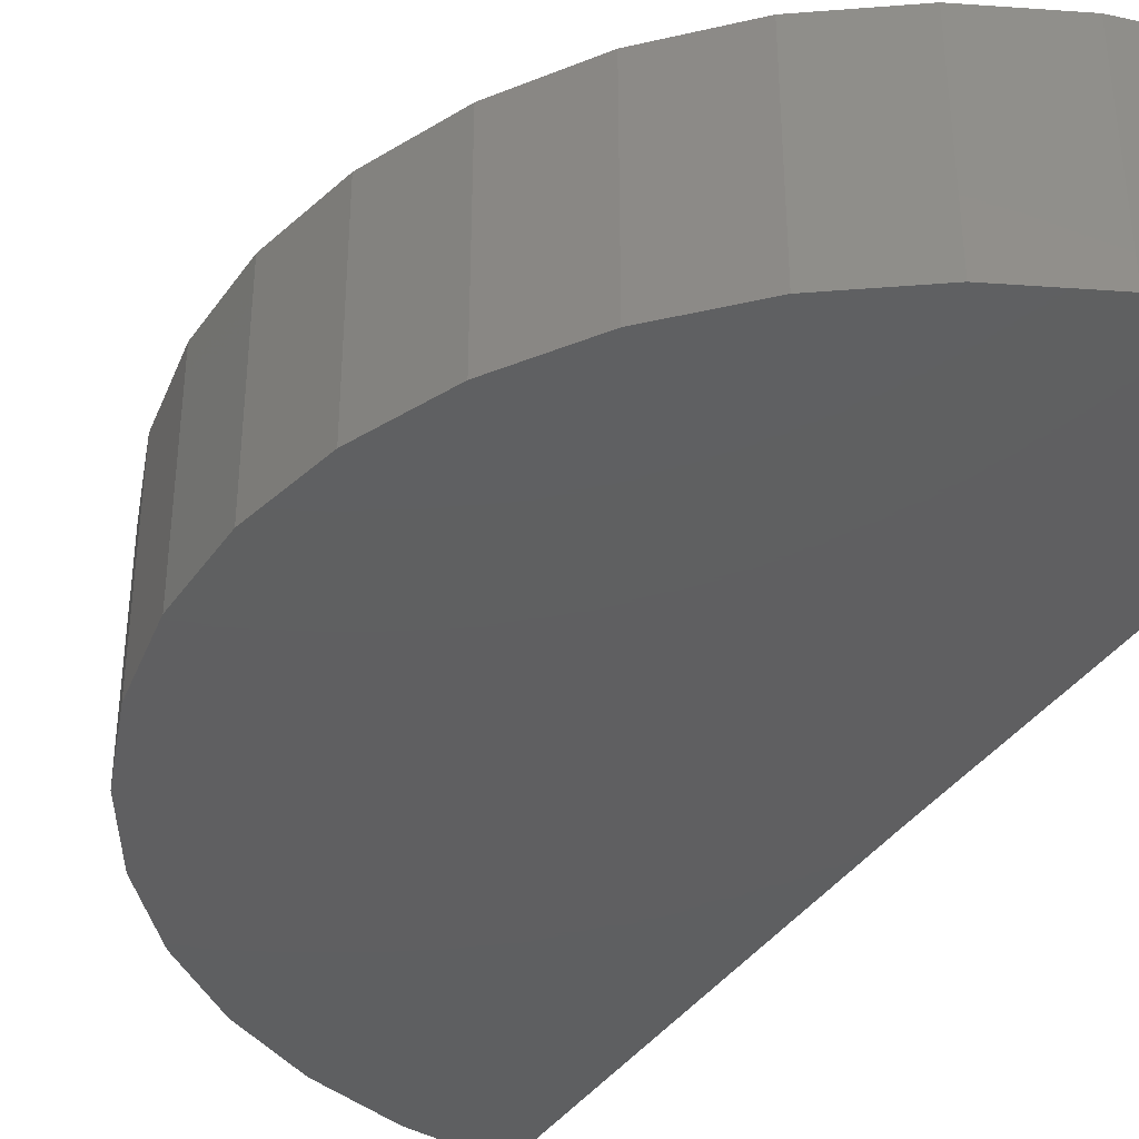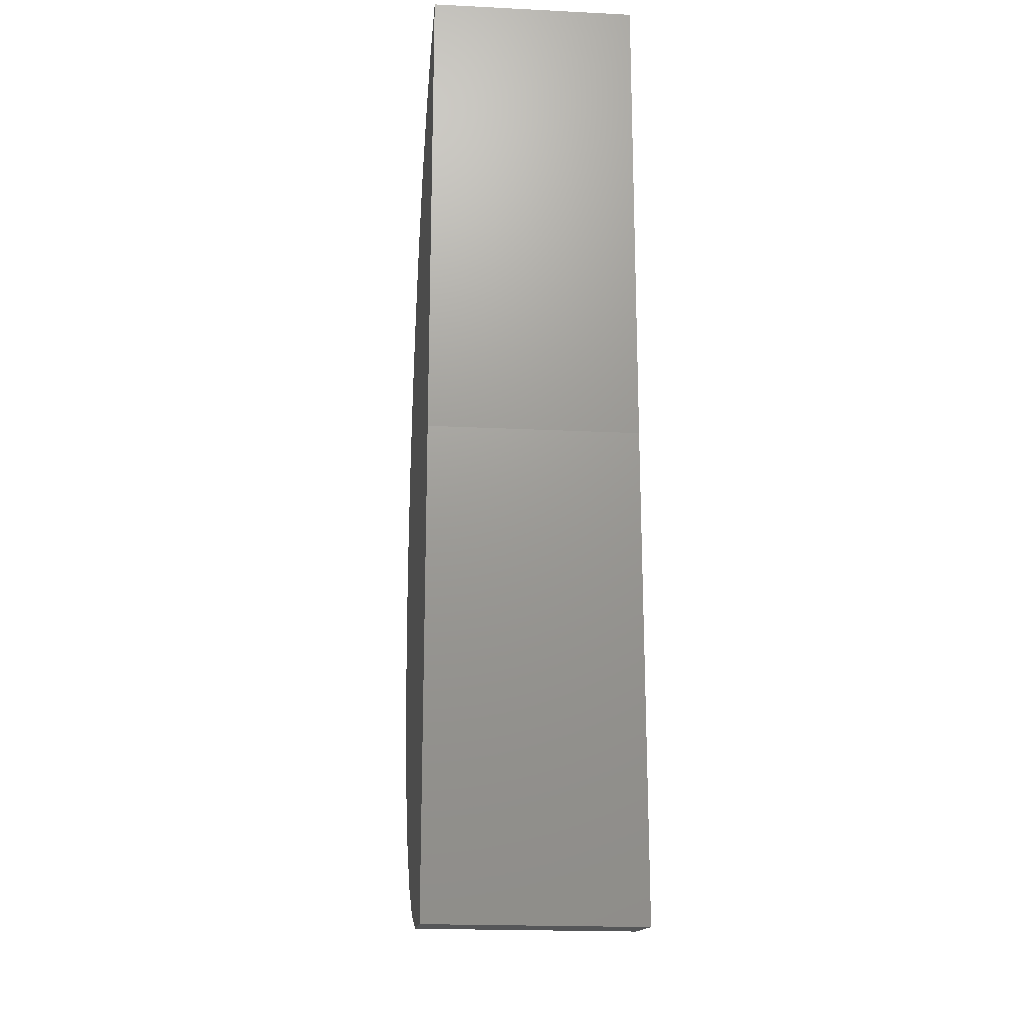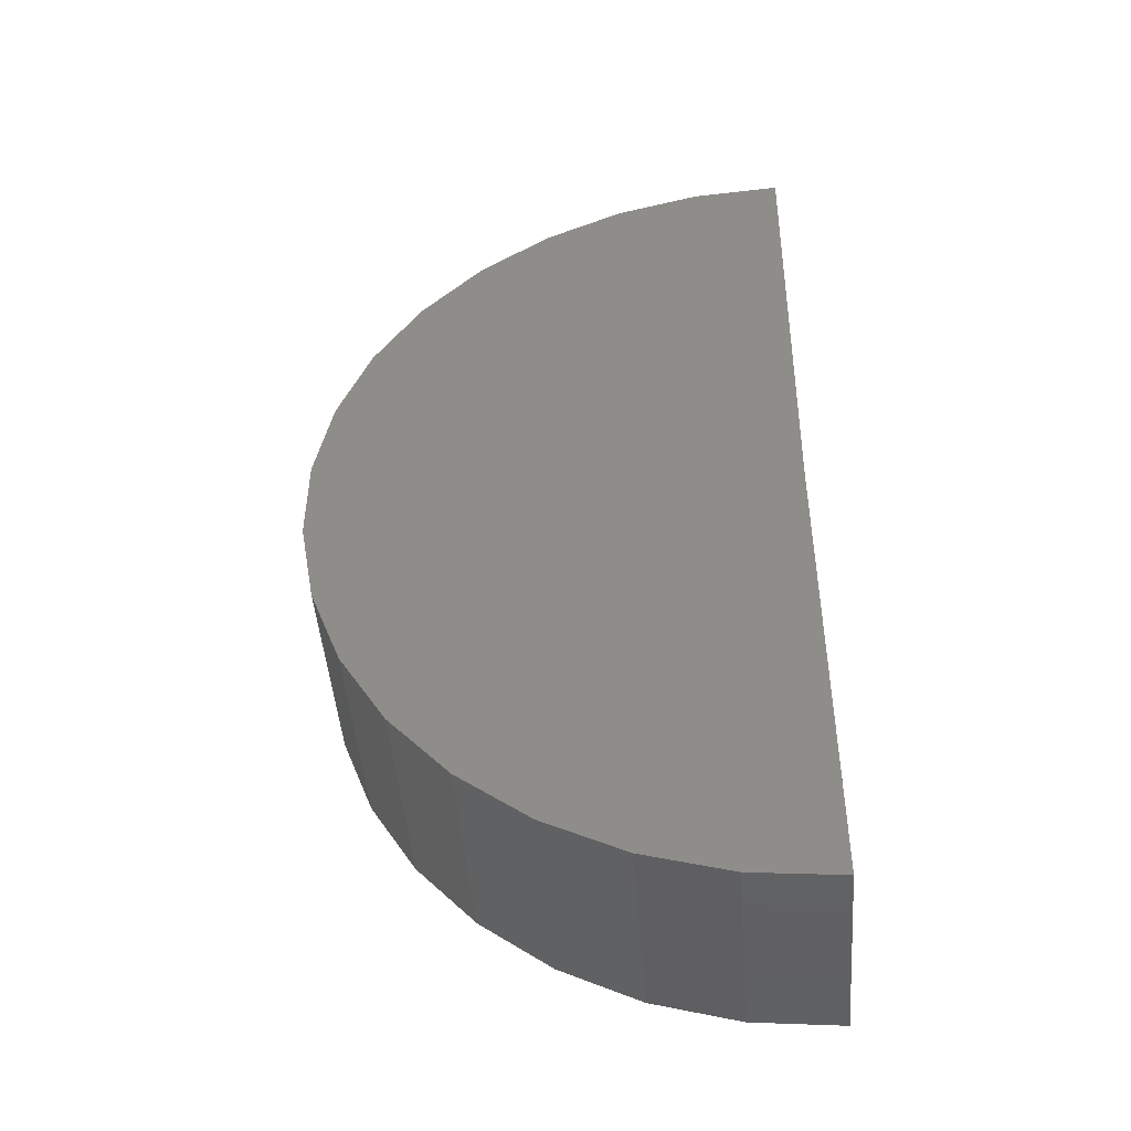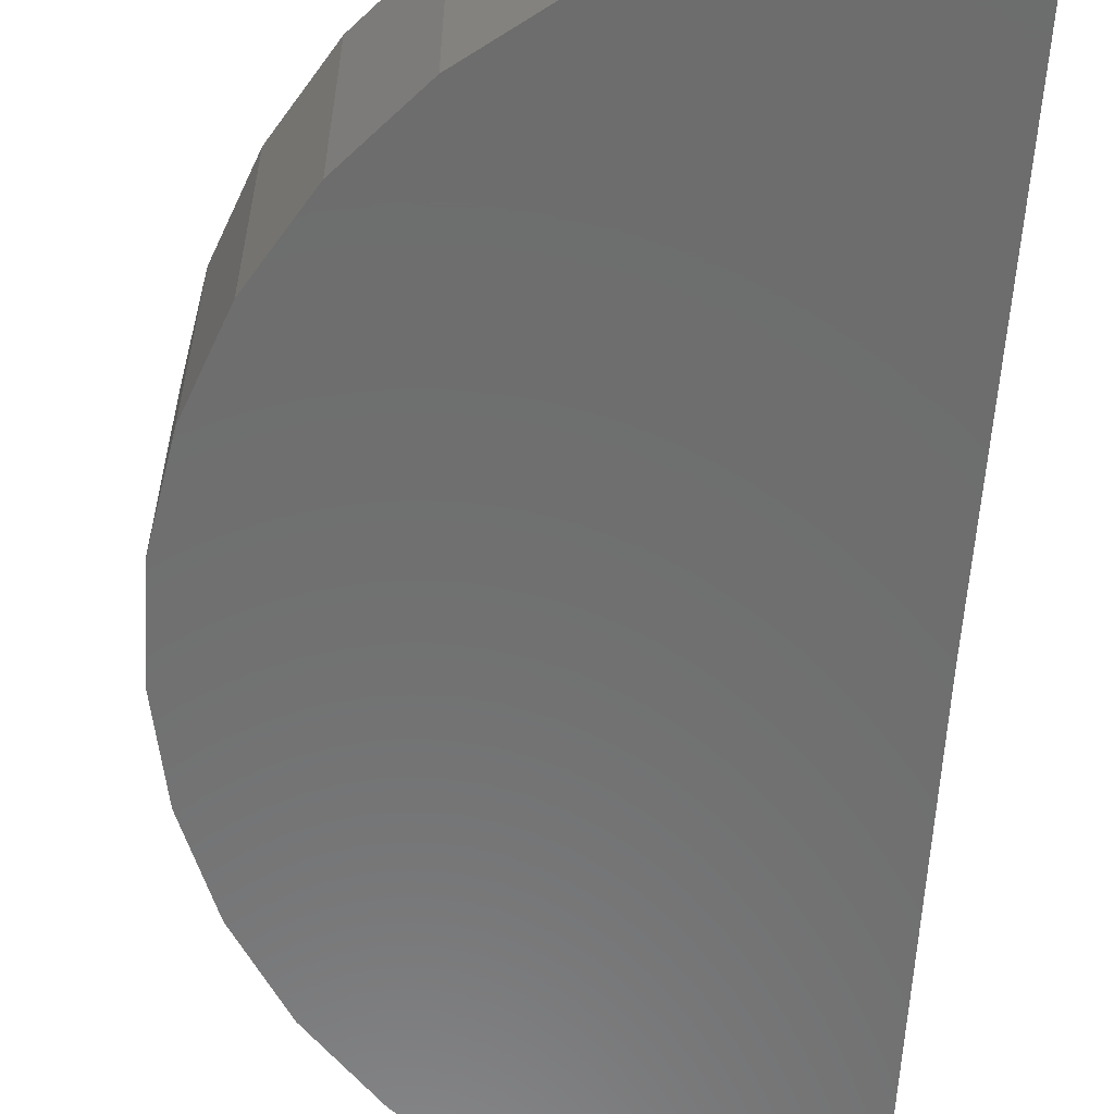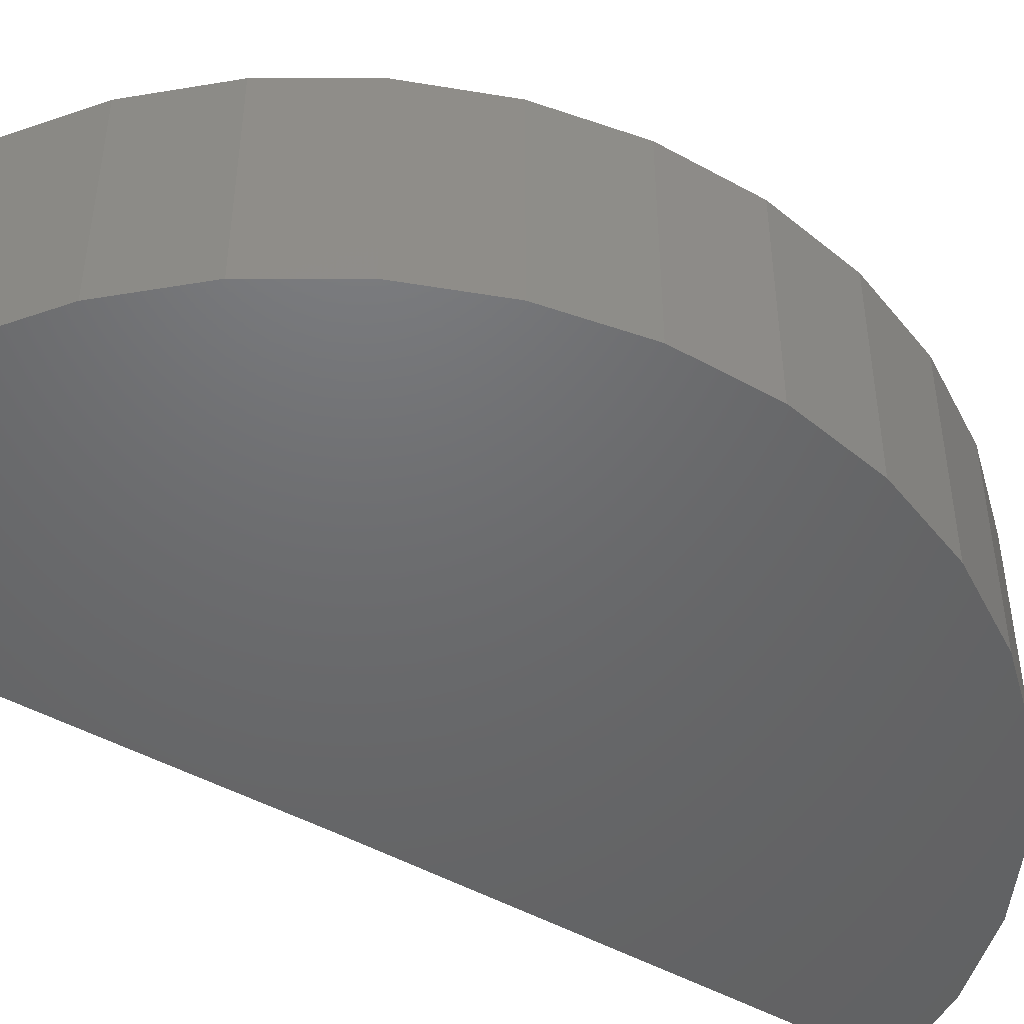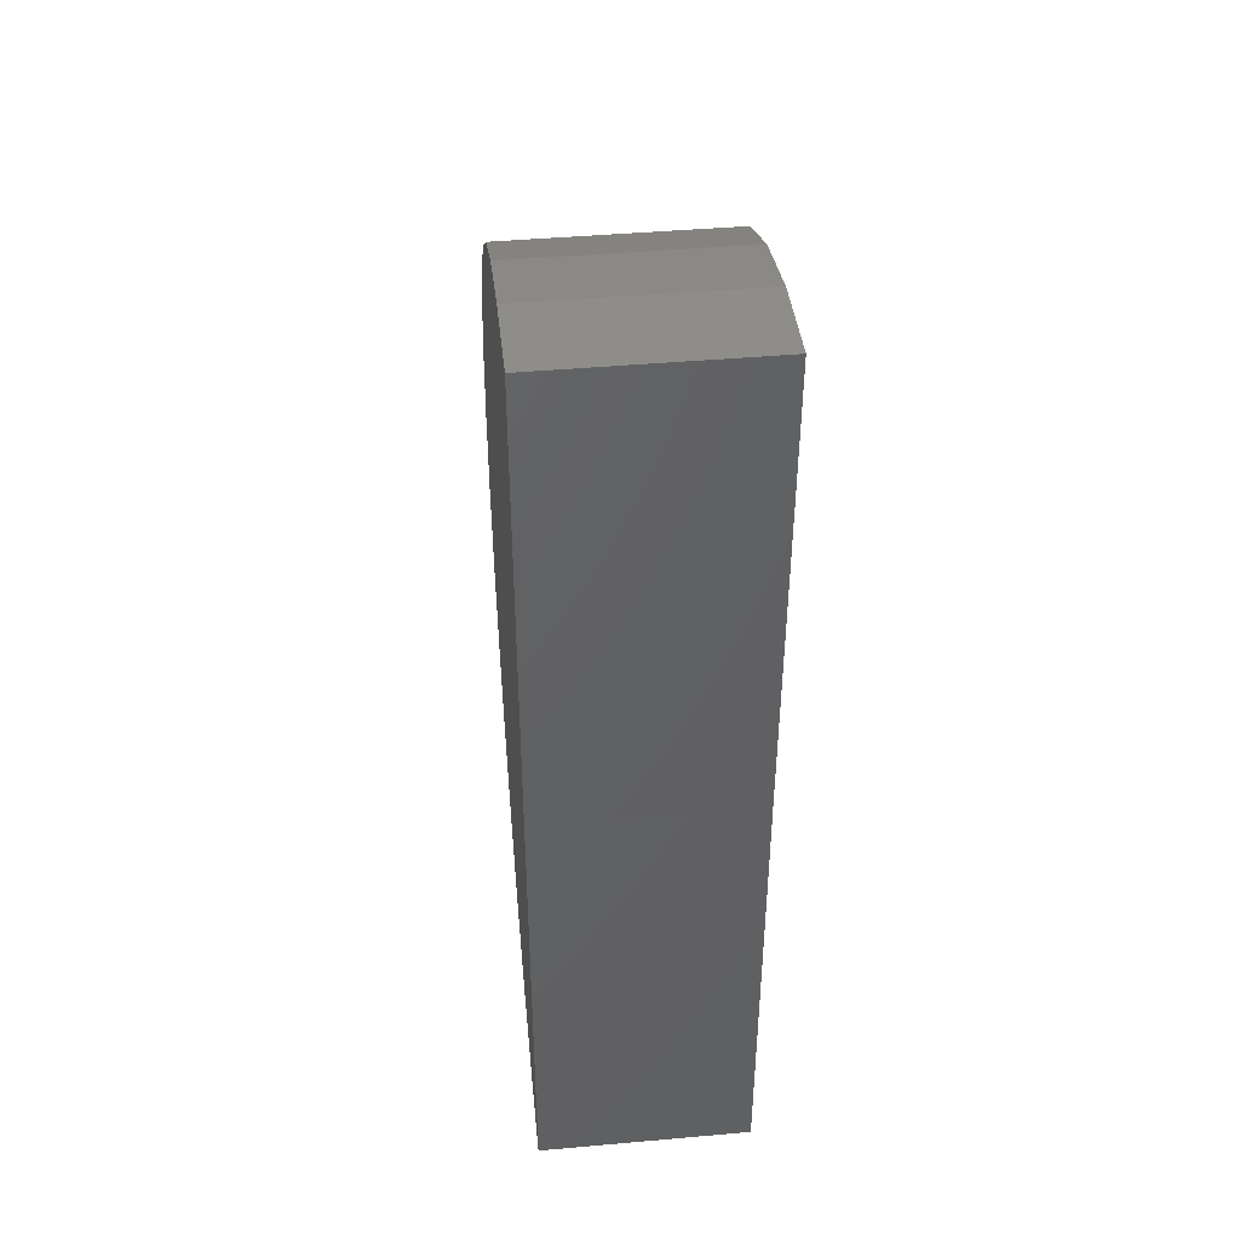
<metadata>
{"format":"stl","ext":"stl","renderer":"f3d","projection":"perspective","resolution":1024,"background":"white","views":[{"elev":-39.0,"azim":149.1,"up":"+Z"},{"elev":-20.1,"azim":-95.2,"up":"+Y"},{"elev":-46.2,"azim":-175.6,"up":"+Y"},{"elev":-59.4,"azim":176.7,"up":"+Z"},{"elev":-48.2,"azim":58.5,"up":"+Z"},{"elev":44.2,"azim":-95.9,"up":"+Y"}]}
</metadata>
<code>
# stl→obj: 38 verts, 72 faces
v -0.0005045 0.06143 -0.004852
v -1.823e-19 0.02048 -0.004852
v -0.0005045 0.06143 0.01291
v -1.276e-18 0.02048 0.01291
v -1.823e-19 -0.02048 -0.004852
v -1.276e-18 -0.02048 0.01291
v 0.007058 0.06082 -0.004852
v 0.007058 0.06082 0.01291
v 0.01438 0.05882 -0.004852
v 0.01438 0.05882 0.01291
v 0.02121 0.05551 -0.004852
v 0.02121 0.05551 0.01291
v 0.0273 0.051 -0.004852
v 0.0273 0.051 0.01291
v 0.03247 0.04544 -0.004852
v 0.03247 0.04544 0.01291
v 0.03651 0.03902 -0.004852
v 0.03651 0.03902 0.01291
v 0.03931 0.03197 -0.004852
v 0.03931 0.03197 0.01291
v 0.04075 0.02452 -0.004852
v 0.04075 0.02452 0.01291
v 0.0408 0.01693 -0.004852
v 0.0408 0.01693 0.01291
v 0.03945 0.009469 -0.004852
v 0.03945 0.009469 0.01291
v 0.03674 0.002382 -0.004852
v 0.03674 0.002382 0.01291
v 0.03277 -0.004085 -0.004852
v 0.03277 -0.004085 0.01291
v 0.02768 -0.009708 -0.004852
v 0.02768 -0.009708 0.01291
v 0.02164 -0.0143 -0.004852
v 0.02164 -0.0143 0.01291
v 0.01485 -0.01769 -0.004852
v 0.01485 -0.01769 0.01291
v 0.007554 -0.01977 -0.004852
v 0.007554 -0.01977 0.01291
f 1 2 3
f 3 2 4
f 5 6 2
f 2 6 4
f 1 3 7
f 7 3 8
f 7 8 9
f 9 8 10
f 9 10 11
f 11 10 12
f 11 12 13
f 13 12 14
f 13 14 15
f 15 14 16
f 15 16 17
f 17 16 18
f 17 18 19
f 19 18 20
f 19 20 21
f 21 20 22
f 21 22 23
f 23 22 24
f 23 24 25
f 25 24 26
f 25 26 27
f 27 26 28
f 27 28 29
f 29 28 30
f 29 30 31
f 31 30 32
f 31 32 33
f 33 32 34
f 33 34 35
f 35 34 36
f 35 36 37
f 37 36 38
f 37 38 5
f 5 38 6
f 12 10 8
f 6 38 36
f 4 6 36
f 4 36 34
f 4 34 32
f 4 32 30
f 4 30 28
f 4 28 26
f 4 26 24
f 4 24 22
f 4 22 3
f 3 22 20
f 3 20 18
f 3 18 16
f 3 16 14
f 3 14 12
f 3 12 8
f 7 9 11
f 35 37 5
f 2 1 21
f 2 21 23
f 2 23 25
f 2 25 27
f 2 27 29
f 2 29 31
f 2 31 33
f 2 33 35
f 2 35 5
f 1 7 11
f 1 11 13
f 1 13 15
f 1 15 17
f 1 17 19
f 1 19 21

</code>
